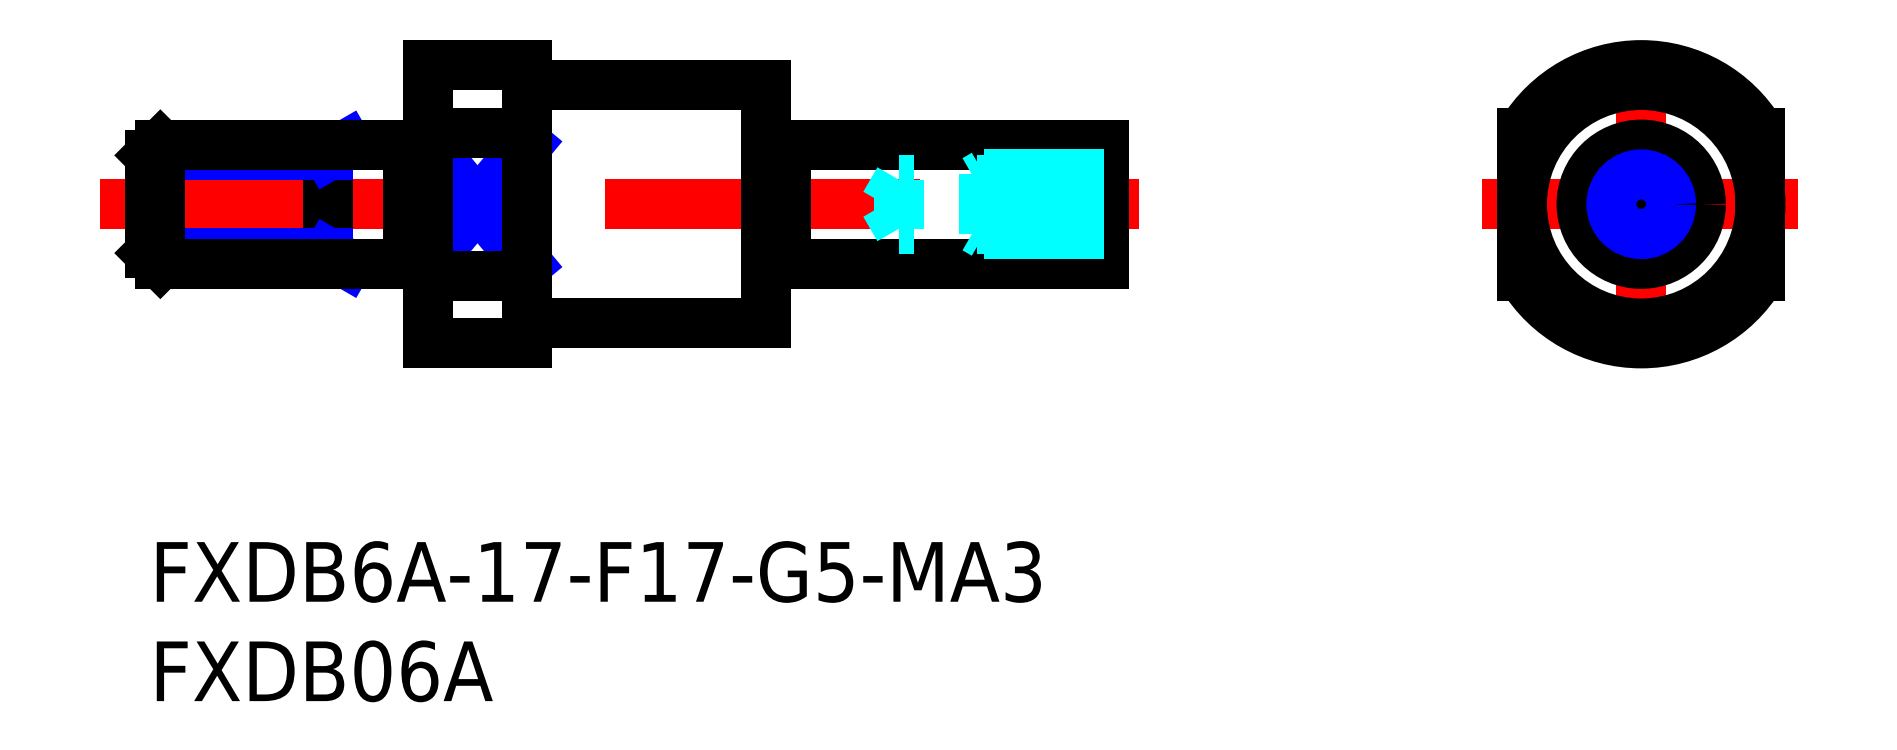
<metadata>
{"format":"dxf","ext":"dxf","renderer":"ezdxf+matplotlib","layout":"modelspace","background":"white","min_lineweight":24,"dpi":150}
</metadata>
<code>
0
SECTION
2
ENTITIES
0
INSERT
8
MSM_CONTINUOUS
2
*U3
10
0
20
0
30
0
0
INSERT
8
MSM_CONTINUOUS
2
*U4
10
0
20
0
30
0
0
LINE
8
MSM_CENTER
10
-2.5
20
17
30
0
11
49.78
21
17
31
0
0
LINE
8
MSM_CONTINUOUS
10
9
20
20
30
0
11
9
21
14
31
0
0
LINE
8
MSM_NARROW
10
14
20
14
30
0
11
19
21
20
31
0
0
LINE
8
MSM_NARROW
10
14
20
20
30
0
11
19
21
14
31
0
0
LINE
8
MSM_CONTINUOUS
10
14
20
24
30
0
11
14
21
10
31
0
0
LINE
8
MSM_CENTER
10
75.05
20
9
30
0
11
75.05
21
25
31
0
0
LINE
8
MSM_CONTINUOUS
10
32
20
14
30
0
11
48
21
14
31
0
0
LINE
8
MSM_CONTINUOUS
10
32
20
20
30
0
11
48
21
20
31
0
0
LINE
8
MSM_CENTER
10
67.05
20
17
30
0
11
83.05
21
17
31
0
0
ARC
8
MSM_CONTINUOUS
10
75.05
20
17
30
0
40
7
50
31
51
149
0
ARC
8
MSM_CONTINUOUS
10
75.05
20
17
30
0
40
7
50
211
51
329
0
CIRCLE
8
MSM_CONTINUOUS
10
75.05
20
17
30
0
40
6
0
LINE
8
MSM_CONTINUOUS
10
69.05
20
20.61
30
0
11
69.05
21
13.39
31
0
0
LINE
8
MSM_CONTINUOUS
10
81.05
20
20.61
30
0
11
81.05
21
13.39
31
0
0
LINE
8
MSM_CONTINUOUS
10
14
20
24
30
0
11
19
21
24
31
0
0
LINE
8
MSM_CONTINUOUS
10
20
20
23
30
0
11
31
21
23
31
0
0
LINE
8
MSM_CONTINUOUS
10
14
20
20.61
30
0
11
19
21
20.61
31
0
0
LINE
8
MSM_CONTINUOUS
10
14
20
13.39
30
0
11
19
21
13.39
31
0
0
LINE
8
MSM_CONTINUOUS
10
20
20
11
30
0
11
31
21
11
31
0
0
LINE
8
MSM_CONTINUOUS
10
14
20
10
30
0
11
19
21
10
31
0
0
LINE
8
MSM_CONTINUOUS
10
31
20
23
30
0
11
31
21
11
31
0
0
LINE
8
MSM_CONTINUOUS
10
48
20
20
30
0
11
48
21
14
31
0
0
LINE
8
MSM_CONTINUOUS
10
19
20
24
30
0
11
19
21
10
31
0
0
LINE
8
MSM_NARROW
10
9.938
20
20
30
0
11
9
21
19.46
31
0
0
LINE
8
MSM_NARROW
10
9
20
19.46
30
0
11
2.025e-13
21
19.46
31
0
0
LINE
8
MSM_NARROW
10
9
20
14.54
30
0
11
2.309e-13
21
14.54
31
0
0
LINE
8
MSM_NARROW
10
9.938
20
14
30
0
11
9
21
14.54
31
0
0
LINE
8
MSM_CONTINUOUS
10
0.5415
20
20
30
0
11
0.5415
21
14
31
0
0
LINE
8
MSM_CONTINUOUS
10
2.309e-13
20
14.54
30
0
11
0.5415
21
14
31
0
0
LINE
8
MSM_CONTINUOUS
10
2.025e-13
20
19.46
30
0
11
0.5415
21
20
31
0
0
LINE
8
MSM_CONTINUOUS
10
2.025e-13
20
19.46
30
0
11
2.309e-13
21
14.54
31
0
0
LINE
8
MSM_CONTINUOUS
10
13
20
14
30
0
11
0.5415
21
14
31
0
0
LINE
8
MSM_CONTINUOUS
10
13
20
20
30
0
11
0.5415
21
20
31
0
0
LINE
8
MSM_CONTINUOUS
10
13
20
20
30
0
11
13
21
14
31
0
0
LINE
8
MSM_CONTINUOUS
10
32
20
20
30
0
11
32
21
14
31
0
0
LINE
8
MSM_CONTINUOUS
10
31
20
19.9
30
0
11
32
21
19.9
31
0
0
LINE
8
MSM_CONTINUOUS
10
31
20
14.1
30
0
11
32
21
14.1
31
0
0
LINE
8
MSM_CONTINUOUS
10
14
20
14.1
30
0
11
13
21
14.1
31
0
0
LINE
8
MSM_CONTINUOUS
10
14
20
19.9
30
0
11
13
21
19.9
31
0
0
ARC
8
MSM_CONTINUOUS
10
20
20
24
30
0
40
1
50
180
51
270
0
ARC
8
MSM_CONTINUOUS
10
20
20
10
30
0
40
1
50
90
51
180
0
CIRCLE
8
MSM_CONTINUOUS
10
75.05
20
17
30
0
40
3
0
LINE
8
MSM_DASHED
10
48
20
15.5
30
0
11
42
21
15.5
31
0
0
LINE
8
MSM_DASHED
10
48
20
15.77
30
0
11
37.71
21
15.77
31
0
0
LINE
8
MSM_DASHED
10
48
20
18.23
30
0
11
37.71
21
18.23
31
0
0
LINE
8
MSM_DASHED
10
48
20
18.5
30
0
11
42
21
18.5
31
0
0
LINE
8
MSM_DASHED
10
42
20
15.5
30
0
11
41.53
21
15.77
31
0
0
LINE
8
MSM_DASHED
10
37.71
20
18.23
30
0
11
37.71
21
15.77
31
0
0
LINE
8
MSM_DASHED
10
37.71
20
18.23
30
0
11
37
21
17
31
0
0
LINE
8
MSM_DASHED
10
37.71
20
15.77
30
0
11
37
21
17
31
0
0
LINE
8
MSM_DASHED
10
42
20
18.5
30
0
11
41.53
21
18.23
31
0
0
LINE
8
MSM_DASHED
10
42
20
18.5
30
0
11
42
21
15.5
31
0
0
CIRCLE
8
MSM_CONTINUOUS
10
75.05
20
17
30
0
40
1.23
0
CIRCLE
8
MSM_NARROW
10
75.05
20
17
30
0
40
1.5
0
ENDSEC
0
EOF

</code>
